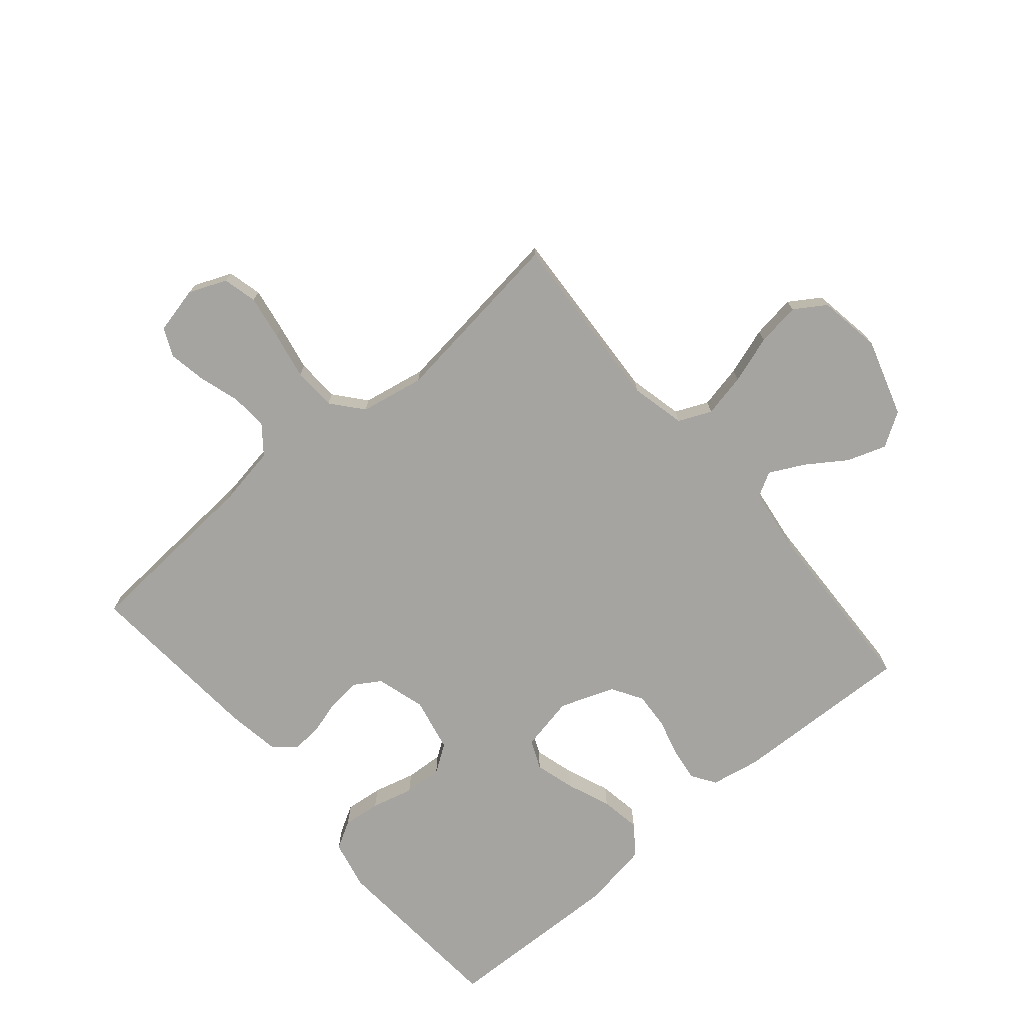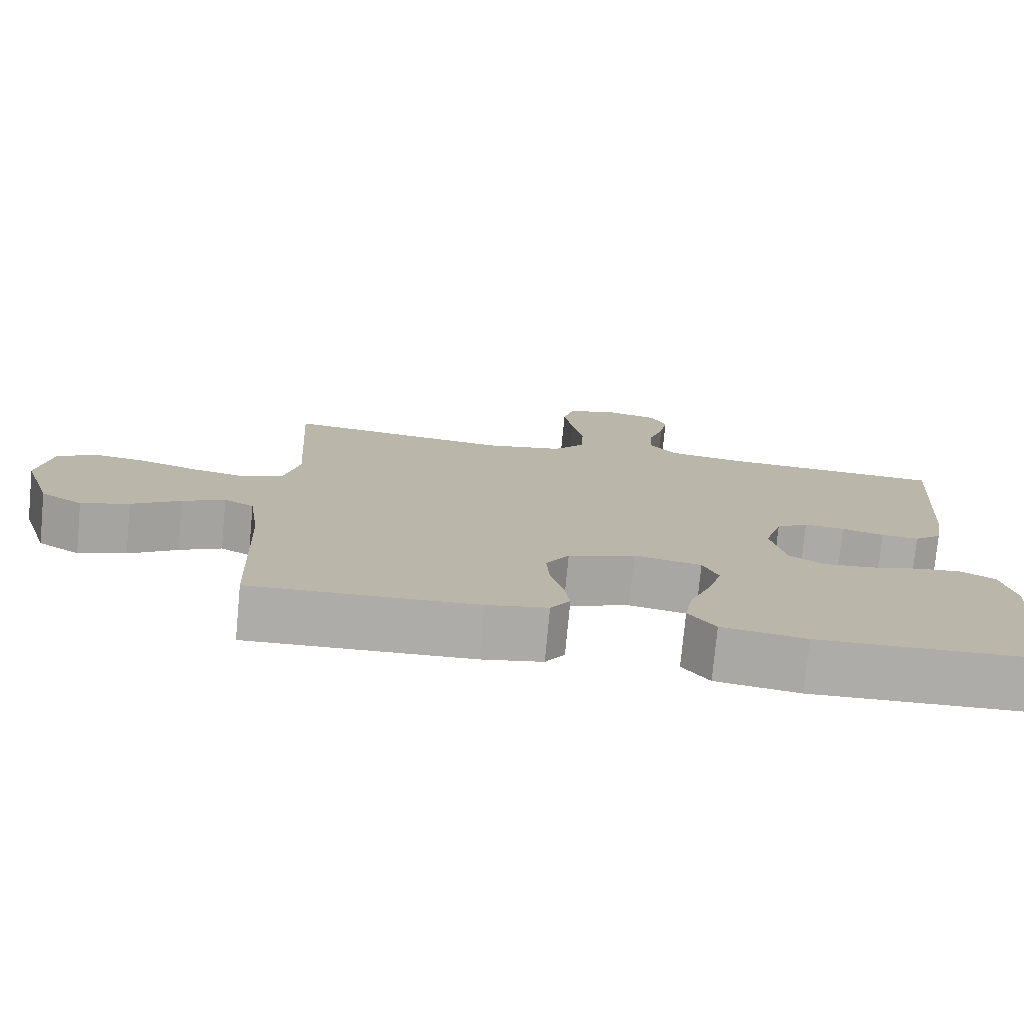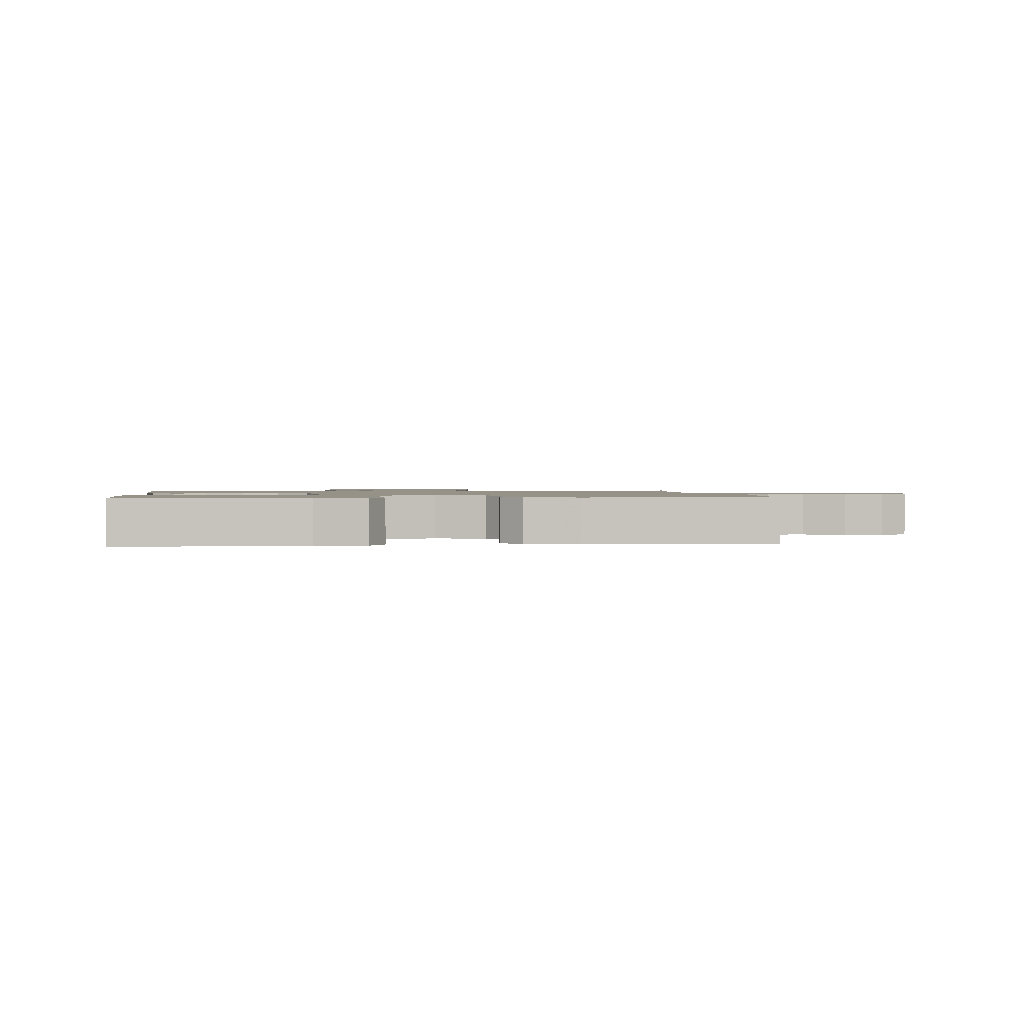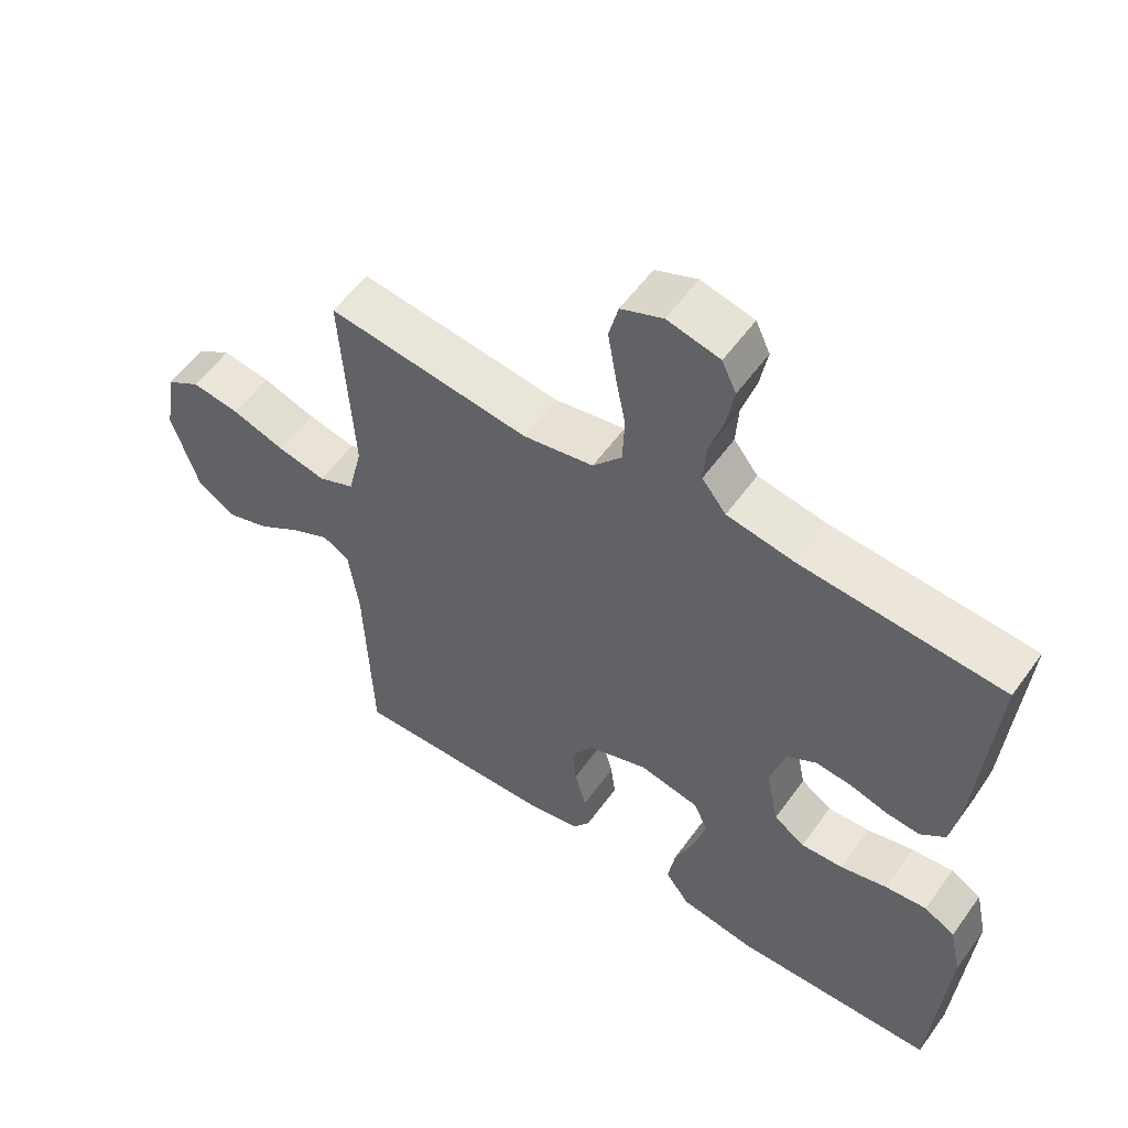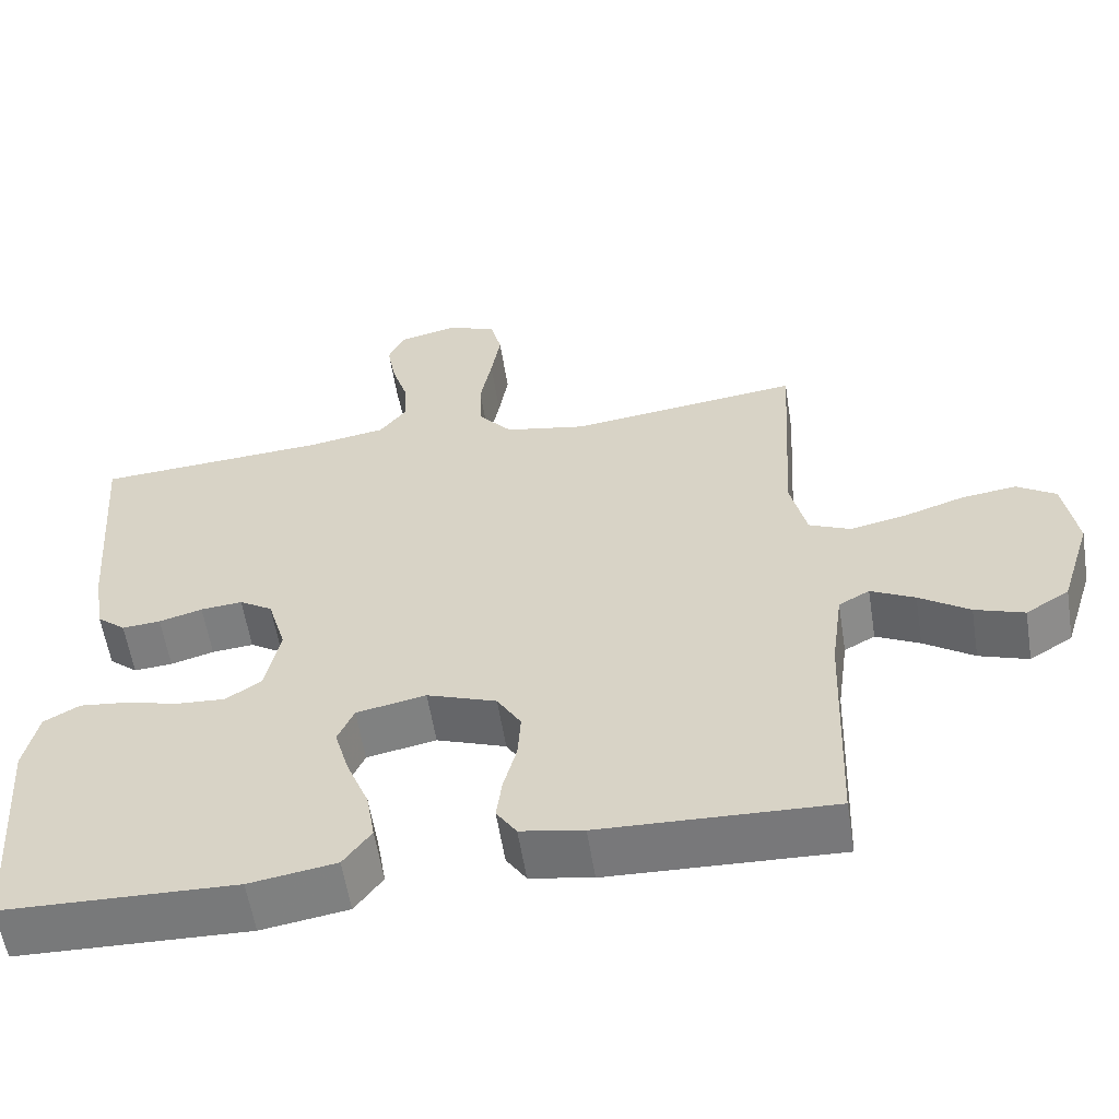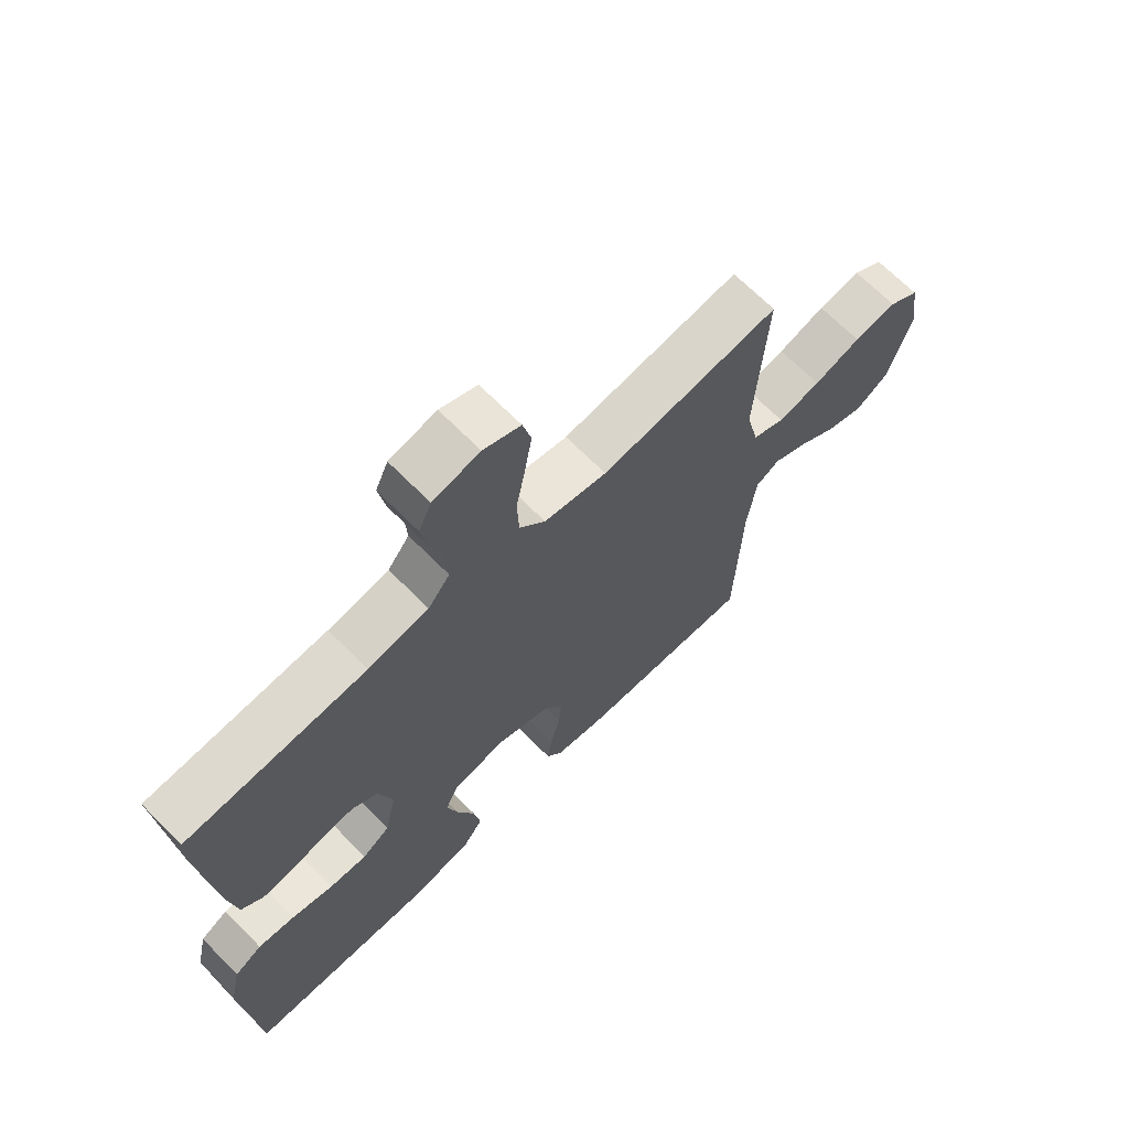
<metadata>
{"format":"obj","ext":"obj","renderer":"f3d","projection":"perspective","resolution":1024,"background":"white","views":[{"elev":-73.5,"azim":40.3,"up":"+Y"},{"elev":-76.6,"azim":174.6,"up":"+Z"},{"elev":1.2,"azim":-96.1,"up":"+Y"},{"elev":56.0,"azim":-144.8,"up":"+Z"},{"elev":-58.1,"azim":9.0,"up":"+Z"},{"elev":67.8,"azim":-44.6,"up":"+Z"}]}
</metadata>
<code>
v -0.5 0.07 -0.5
v -0.522 0.07 -0.2
v -0.504 0.07 -0.118
v -0.458 0.07 -0.092
v -0.396 0.07 -0.099
v -0.327 0.07 -0.117
v -0.264 0.07 -0.121
v -0.218 0.07 -0.09
v -0.199 0.07 0
v -0.223 0.07 0.081
v -0.266 0.07 0.108
v -0.32 0.07 0.103
v -0.376 0.07 0.087
v -0.426 0.07 0.083
v -0.463 0.07 0.114
v -0.477 0.07 0.2
v -0.5 0.07 0.5
v -0.2 0.07 0.52
v -0.099 0.07 0.537
v -0.063 0.07 0.583
v -0.067 0.07 0.644
v -0.088 0.07 0.712
v -0.099 0.07 0.774
v -0.078 0.07 0.82
v 0 0.07 0.838
v 0.062 0.07 0.812
v 0.076 0.07 0.756
v 0.064 0.07 0.683
v 0.049 0.07 0.605
v 0.052 0.07 0.534
v 0.095 0.07 0.483
v 0.2 0.07 0.463
v 0.5 0.07 0.5
v 0.482 0.07 0.2
v 0.503 0.07 0.11
v 0.557 0.07 0.086
v 0.629 0.07 0.101
v 0.708 0.07 0.127
v 0.78 0.07 0.137
v 0.831 0.07 0.104
v 0.848 0.07 0
v 0.808 0.07 -0.128
v 0.752 0.07 -0.163
v 0.688 0.07 -0.141
v 0.623 0.07 -0.097
v 0.566 0.07 -0.068
v 0.526 0.07 -0.09
v 0.511 0.07 -0.2
v 0.5 0.07 -0.5
v 0.2 0.07 -0.489
v 0.119 0.07 -0.474
v 0.093 0.07 -0.435
v 0.1 0.07 -0.38
v 0.117 0.07 -0.317
v 0.121 0.07 -0.256
v 0.09 0.07 -0.205
v 0 0.07 -0.172
v -0.09 0.07 -0.19
v -0.111 0.07 -0.238
v -0.092 0.07 -0.304
v -0.063 0.07 -0.376
v -0.052 0.07 -0.442
v -0.088 0.07 -0.491
v -0.2 0.07 -0.509
v -0.5 0 -0.5
v -0.522 0 -0.2
v -0.504 0 -0.118
v -0.458 0 -0.092
v -0.396 0 -0.099
v -0.327 0 -0.117
v -0.264 0 -0.121
v -0.218 0 -0.09
v -0.199 0 0
v -0.223 0 0.081
v -0.266 0 0.108
v -0.32 0 0.103
v -0.376 0 0.087
v -0.426 0 0.083
v -0.463 0 0.114
v -0.477 0 0.2
v -0.5 0 0.5
v -0.2 0 0.52
v -0.099 0 0.537
v -0.063 0 0.583
v -0.067 0 0.644
v -0.088 0 0.712
v -0.099 0 0.774
v -0.078 0 0.82
v 0 0 0.838
v 0.062 0 0.812
v 0.076 0 0.756
v 0.064 0 0.683
v 0.049 0 0.605
v 0.052 0 0.534
v 0.095 0 0.483
v 0.2 0 0.463
v 0.5 0 0.5
v 0.482 0 0.2
v 0.503 0 0.11
v 0.557 0 0.086
v 0.629 0 0.101
v 0.708 0 0.127
v 0.78 0 0.137
v 0.831 0 0.104
v 0.848 0 0
v 0.808 0 -0.128
v 0.752 0 -0.163
v 0.688 0 -0.141
v 0.623 0 -0.097
v 0.566 0 -0.068
v 0.526 0 -0.09
v 0.511 0 -0.2
v 0.5 0 -0.5
v 0.2 0 -0.489
v 0.119 0 -0.474
v 0.093 0 -0.435
v 0.1 0 -0.38
v 0.117 0 -0.317
v 0.121 0 -0.256
v 0.09 0 -0.205
v 0 0 -0.172
v -0.09 0 -0.19
v -0.111 0 -0.238
v -0.092 0 -0.304
v -0.063 0 -0.376
v -0.052 0 -0.442
v -0.088 0 -0.491
v -0.2 0 -0.509
f 60 61 62 63
f 59 60 63 64
f 51 52 53 54
f 51 54 55
f 48 49 50 51
f 47 48 51 55
f 46 47 55 56
f 42 43 44 45
f 42 45 46
f 41 42 46
f 40 41 46
f 37 38 39 40
f 36 37 40 46
f 35 36 46 56
f 32 33 34
f 31 32 34 35
f 26 27 28 29
f 24 25 26 29
f 24 29 30
f 21 22 23 24
f 20 21 24 30
f 19 20 30 31
f 15 16 17 18
f 12 13 14 15
f 11 12 15 18
f 10 11 18 19
f 3 4 5 6
f 3 6 7
f 2 3 7
f 59 64 1 2
f 58 59 2 7
f 57 58 7 8
f 56 57 8 9
f 19 31 35 56
f 9 10 19 56
f 127 126 125 124
f 128 127 124 123
f 118 117 116 115
f 119 118 115
f 115 114 113 112
f 119 115 112 111
f 120 119 111 110
f 109 108 107 106
f 110 109 106
f 110 106 105
f 110 105 104
f 104 103 102 101
f 110 104 101 100
f 120 110 100 99
f 98 97 96
f 99 98 96 95
f 93 92 91 90
f 93 90 89 88
f 94 93 88
f 88 87 86 85
f 94 88 85 84
f 95 94 84 83
f 82 81 80 79
f 79 78 77 76
f 82 79 76 75
f 83 82 75 74
f 70 69 68 67
f 71 70 67
f 71 67 66
f 66 65 128 123
f 71 66 123 122
f 72 71 122 121
f 73 72 121 120
f 120 99 95 83
f 120 83 74 73
f 1 65 66 2
f 2 66 67 3
f 3 67 68 4
f 4 68 69 5
f 5 69 70 6
f 6 70 71 7
f 7 71 72 8
f 8 72 73 9
f 9 73 74 10
f 10 74 75 11
f 11 75 76 12
f 12 76 77 13
f 13 77 78 14
f 14 78 79 15
f 15 79 80 16
f 16 80 81 17
f 17 81 82 18
f 18 82 83 19
f 19 83 84 20
f 20 84 85 21
f 21 85 86 22
f 22 86 87 23
f 23 87 88 24
f 24 88 89 25
f 25 89 90 26
f 26 90 91 27
f 27 91 92 28
f 28 92 93 29
f 29 93 94 30
f 30 94 95 31
f 31 95 96 32
f 32 96 97 33
f 33 97 98 34
f 34 98 99 35
f 35 99 100 36
f 36 100 101 37
f 37 101 102 38
f 38 102 103 39
f 39 103 104 40
f 40 104 105 41
f 41 105 106 42
f 42 106 107 43
f 43 107 108 44
f 44 108 109 45
f 45 109 110 46
f 46 110 111 47
f 47 111 112 48
f 48 112 113 49
f 49 113 114 50
f 50 114 115 51
f 51 115 116 52
f 52 116 117 53
f 53 117 118 54
f 54 118 119 55
f 55 119 120 56
f 56 120 121 57
f 57 121 122 58
f 58 122 123 59
f 59 123 124 60
f 60 124 125 61
f 61 125 126 62
f 62 126 127 63
f 63 127 128 64
f 64 128 65 1

</code>
